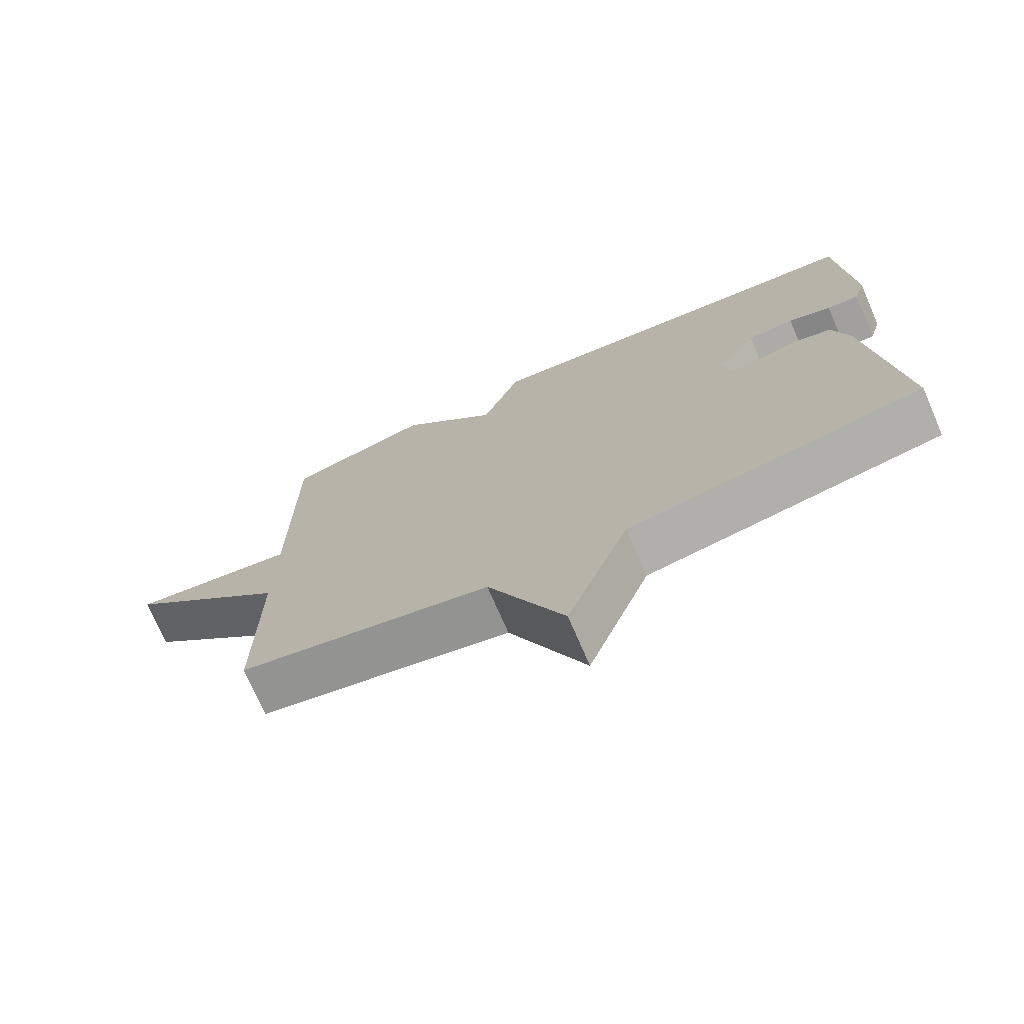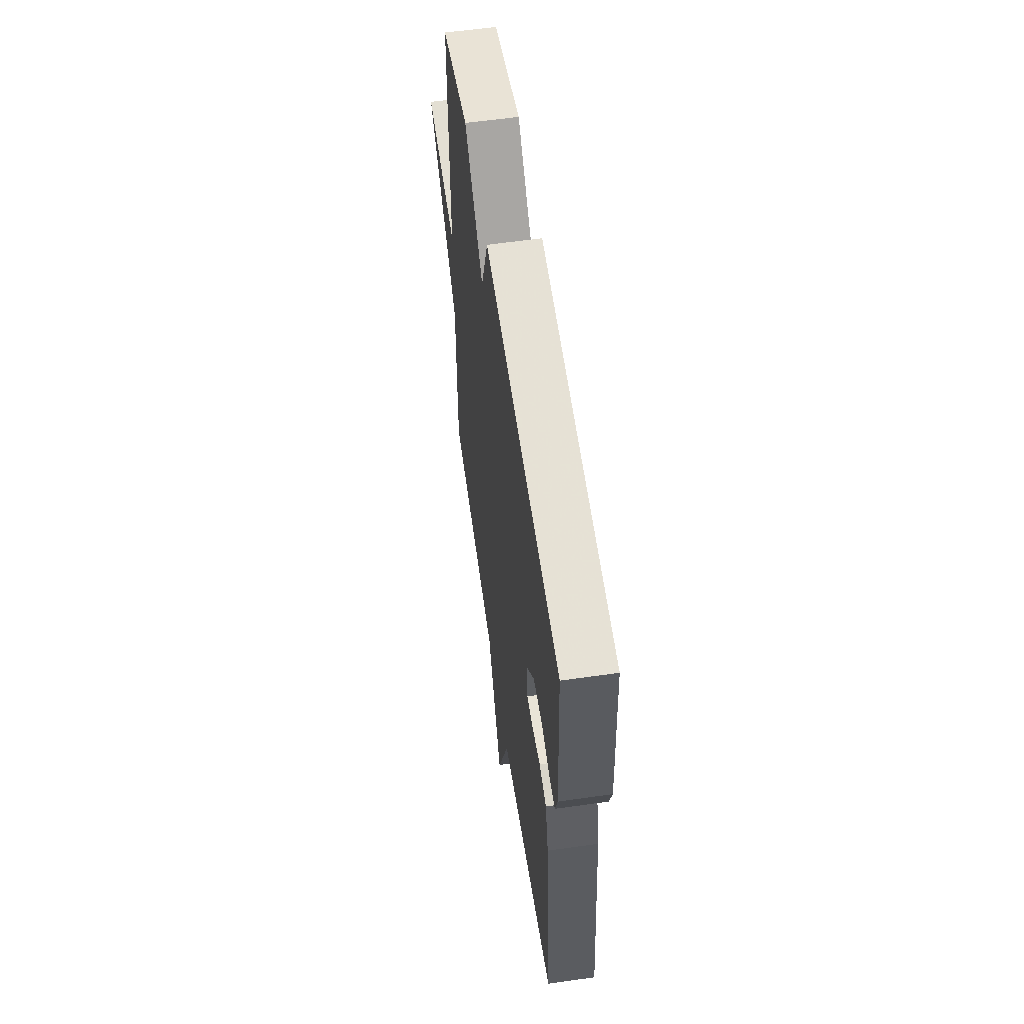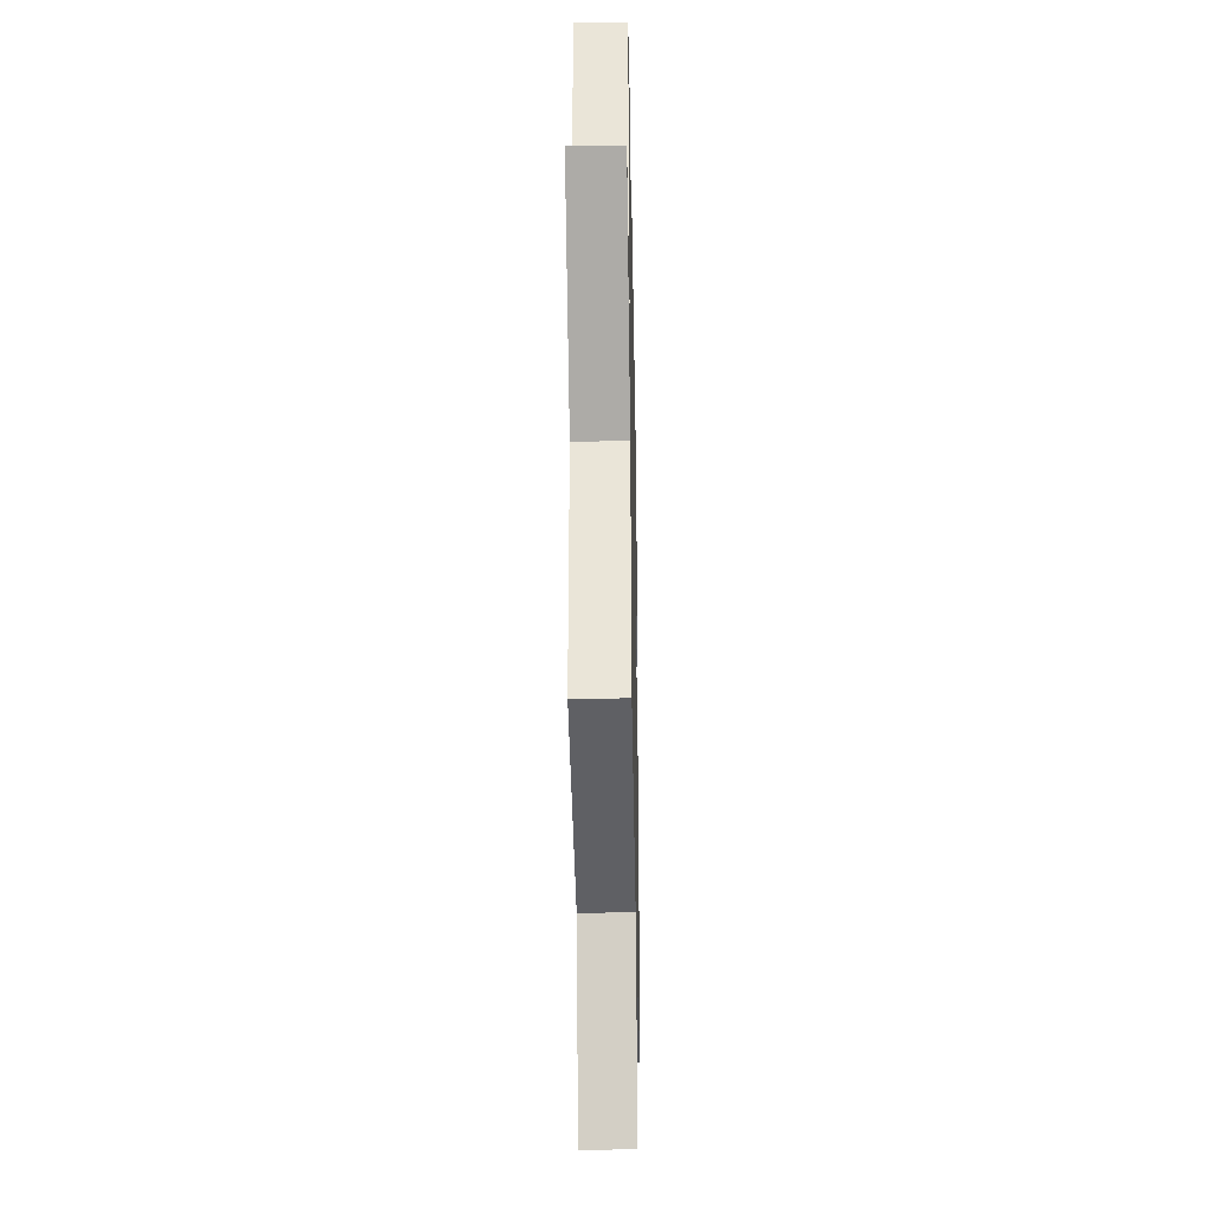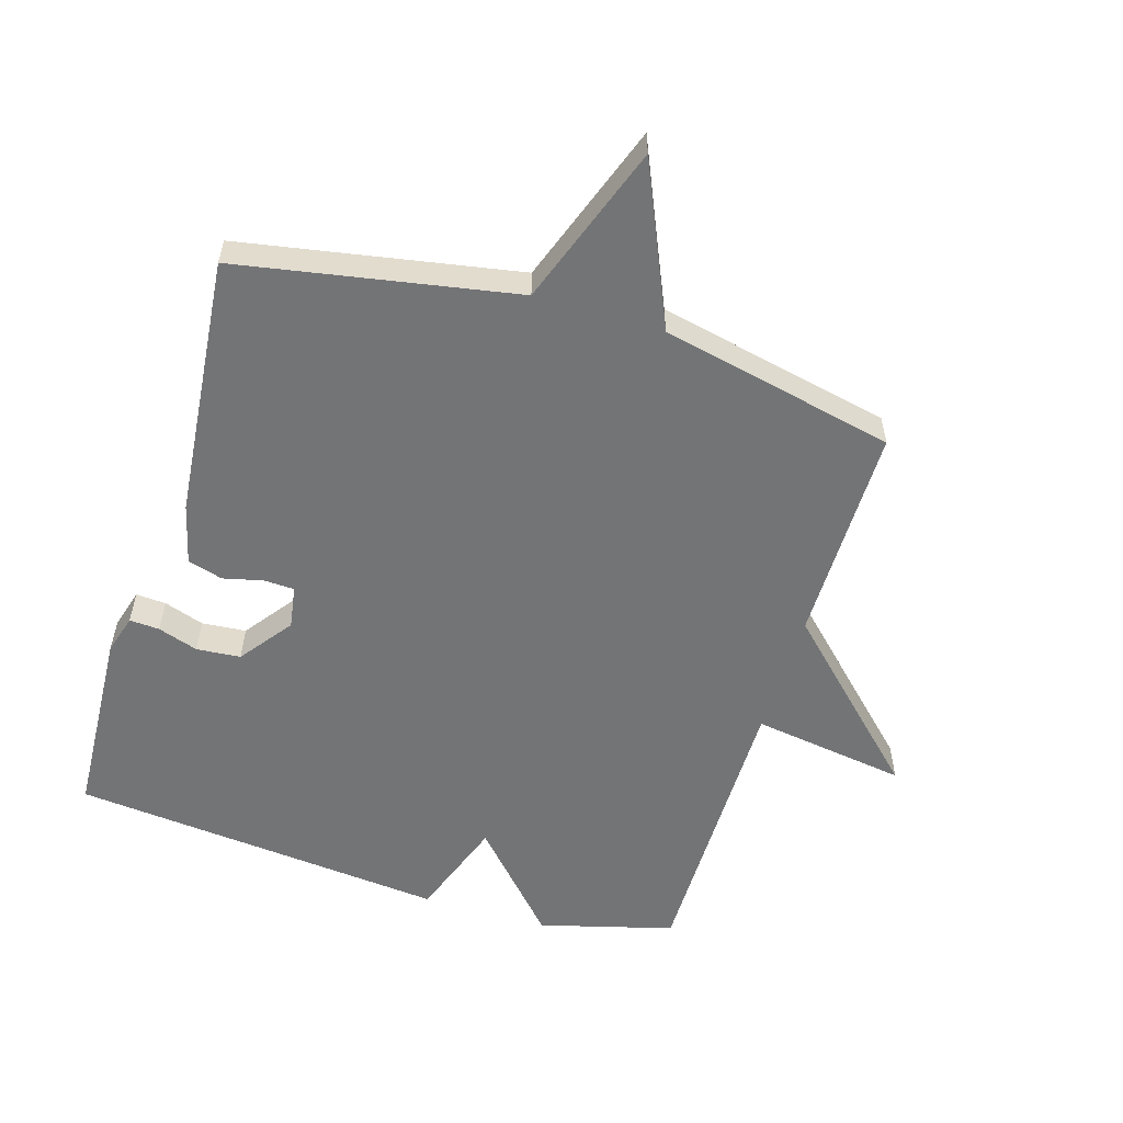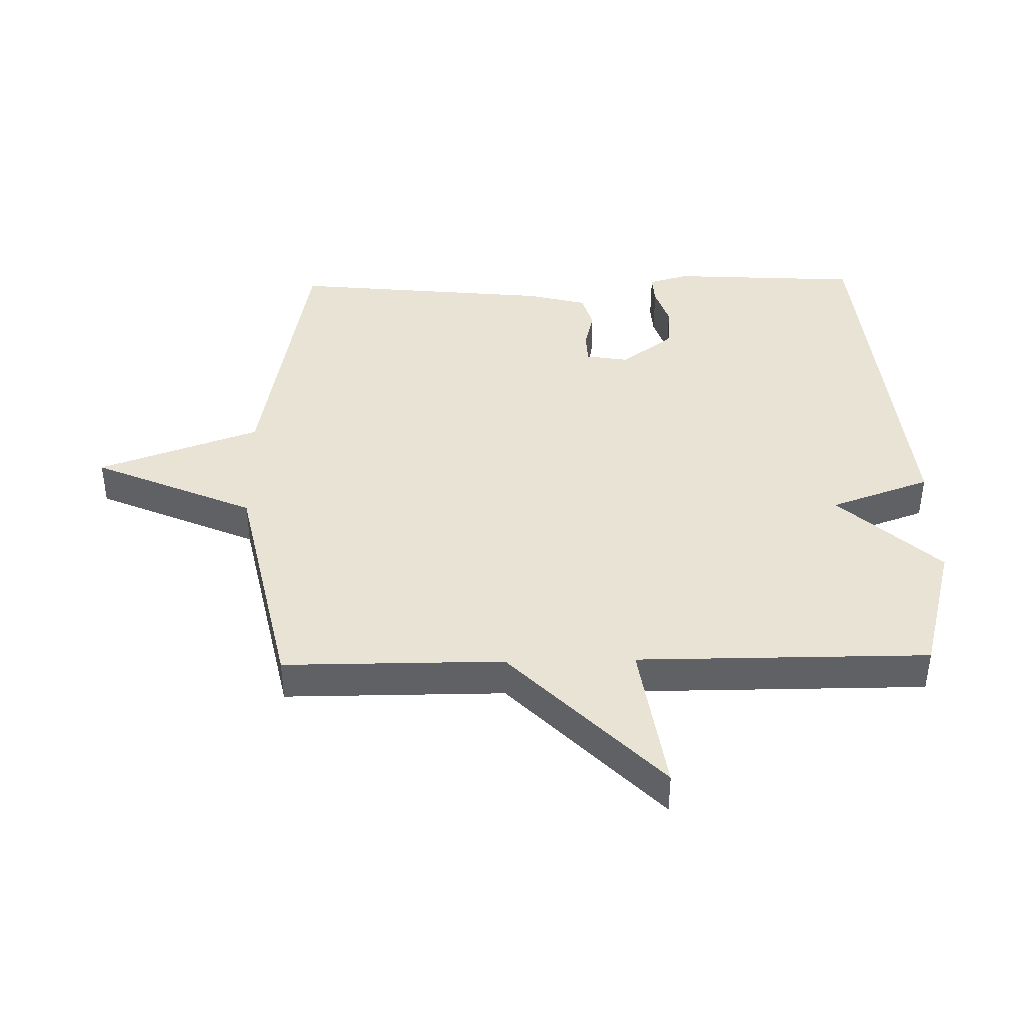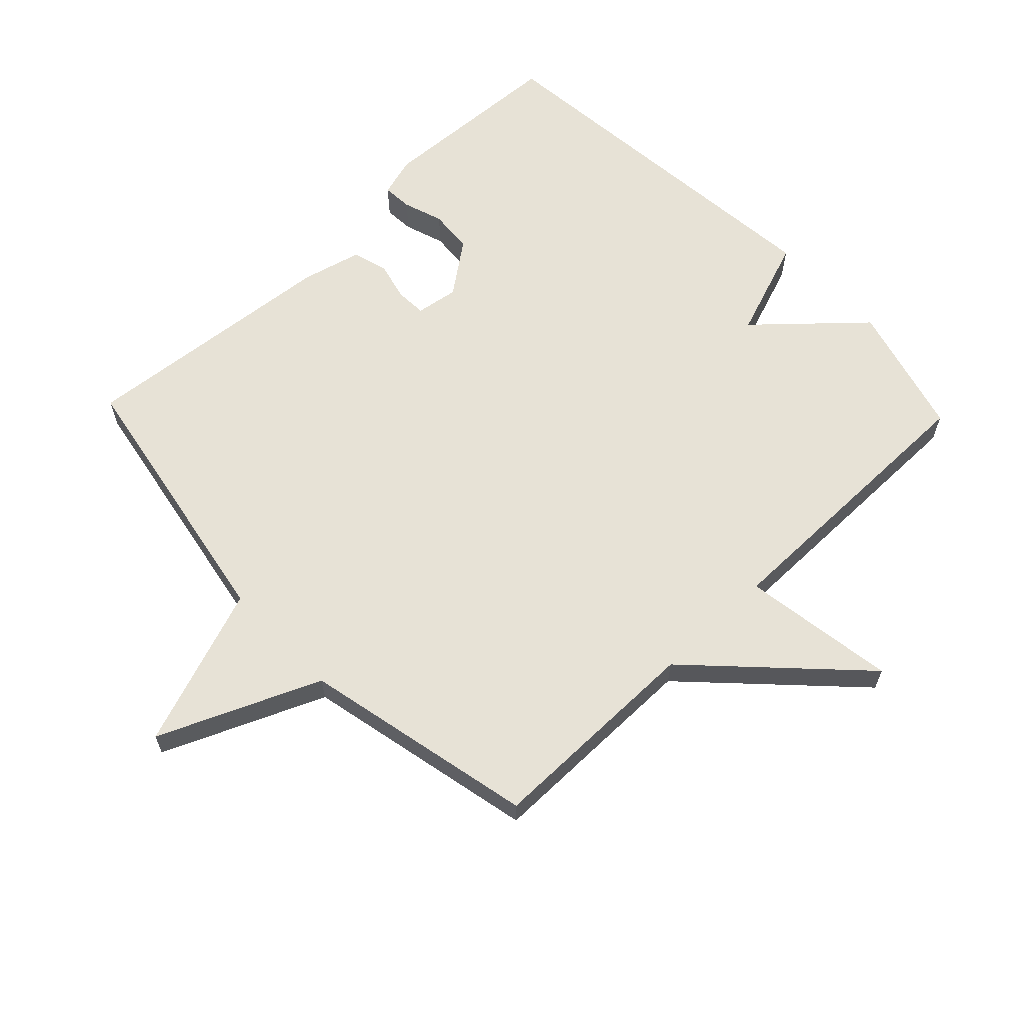
<metadata>
{"format":"obj","ext":"obj","renderer":"f3d","projection":"perspective","resolution":1024,"background":"white","views":[{"elev":-73.9,"azim":23.5,"up":"+Z"},{"elev":58.9,"azim":81.6,"up":"+Z"},{"elev":-32.2,"azim":-88.9,"up":"+Z"},{"elev":-56.2,"azim":163.0,"up":"+Y"},{"elev":41.3,"azim":-91.2,"up":"+Y"},{"elev":63.0,"azim":-133.8,"up":"+Y"}]}
</metadata>
<code>
v -0.5 0.07 0.5
v -0.29 0.07 0.557
v -0.146 0.07 0.4
v -0.09 0.07 0.557
v 0.5 0.07 0.5
v 0.517 0.07 0.201
v 0.499 0.07 0.139
v 0.452 0.07 0.142
v 0.389 0.07 0.163
v 0.32 0.07 0.157
v 0.259 0.07 0.075
v 0.27 0.07 0.008
v 0.318 0.07 0.006
v 0.38 0.07 0.021
v 0.435 0.07 0.005
v 0.459 0.07 -0.089
v 0.5 0.07 -0.5
v 0.067 0.07 -0.579
v -0.023 0.07 -0.832
v -0.133 0.07 -0.579
v -0.5 0.07 -0.5
v -0.5 0.07 -0.156
v -0.742 0.07 0.08
v -0.5 0.07 0.044
v -0.5 0 0.5
v -0.29 0 0.557
v -0.146 0 0.4
v -0.09 0 0.557
v 0.5 0 0.5
v 0.517 0 0.201
v 0.499 0 0.139
v 0.452 0 0.142
v 0.389 0 0.163
v 0.32 0 0.157
v 0.259 0 0.075
v 0.27 0 0.008
v 0.318 0 0.006
v 0.38 0 0.021
v 0.435 0 0.005
v 0.459 0 -0.089
v 0.5 0 -0.5
v 0.067 0 -0.579
v -0.023 0 -0.832
v -0.133 0 -0.579
v -0.5 0 -0.5
v -0.5 0 -0.156
v -0.742 0 0.08
v -0.5 0 0.044
f 22 23 24
f 20 21 22
f 20 22 24
f 18 19 20
f 17 18 20
f 16 17 20
f 15 16 20
f 14 15 20
f 13 14 20
f 12 13 20
f 20 24 1
f 12 20 1
f 11 12 1
f 7 8 9
f 6 7 9
f 5 6 9
f 4 5 9
f 3 4 9
f 3 9 10
f 1 2 3
f 1 3 10 11
f 48 47 46
f 46 45 44
f 48 46 44
f 44 43 42
f 44 42 41
f 44 41 40
f 44 40 39
f 44 39 38
f 44 38 37
f 44 37 36
f 25 48 44
f 25 44 36
f 25 36 35
f 33 32 31
f 33 31 30
f 33 30 29
f 33 29 28
f 33 28 27
f 34 33 27
f 27 26 25
f 35 34 27 25
f 1 25 26 2
f 2 26 27 3
f 3 27 28 4
f 4 28 29 5
f 5 29 30 6
f 6 30 31 7
f 7 31 32 8
f 8 32 33 9
f 9 33 34 10
f 10 34 35 11
f 11 35 36 12
f 12 36 37 13
f 13 37 38 14
f 14 38 39 15
f 15 39 40 16
f 16 40 41 17
f 17 41 42 18
f 18 42 43 19
f 19 43 44 20
f 20 44 45 21
f 21 45 46 22
f 22 46 47 23
f 23 47 48 24
f 24 48 25 1

</code>
